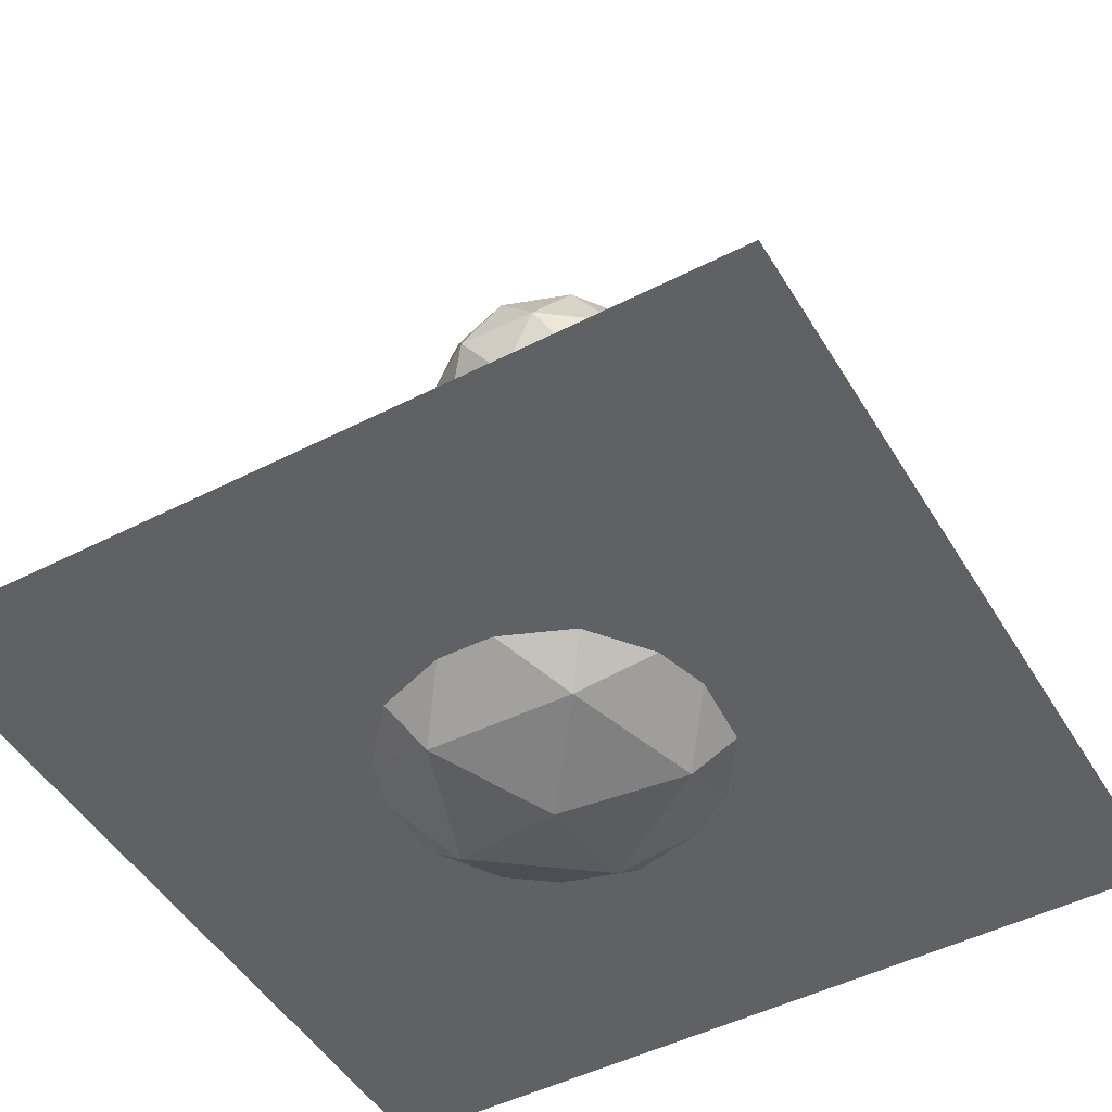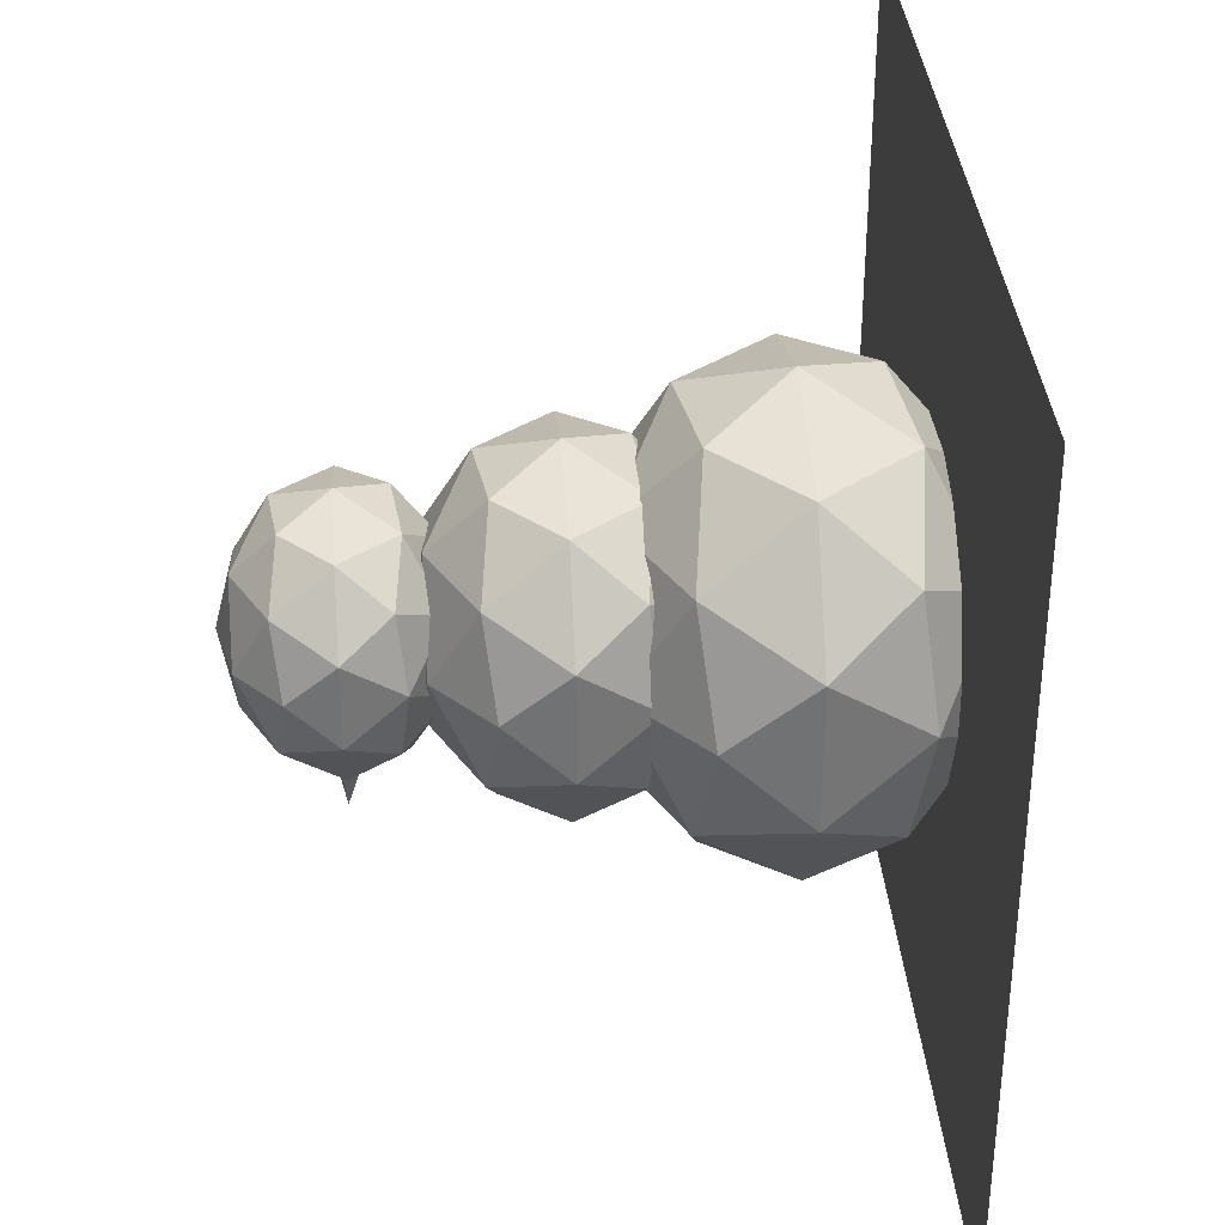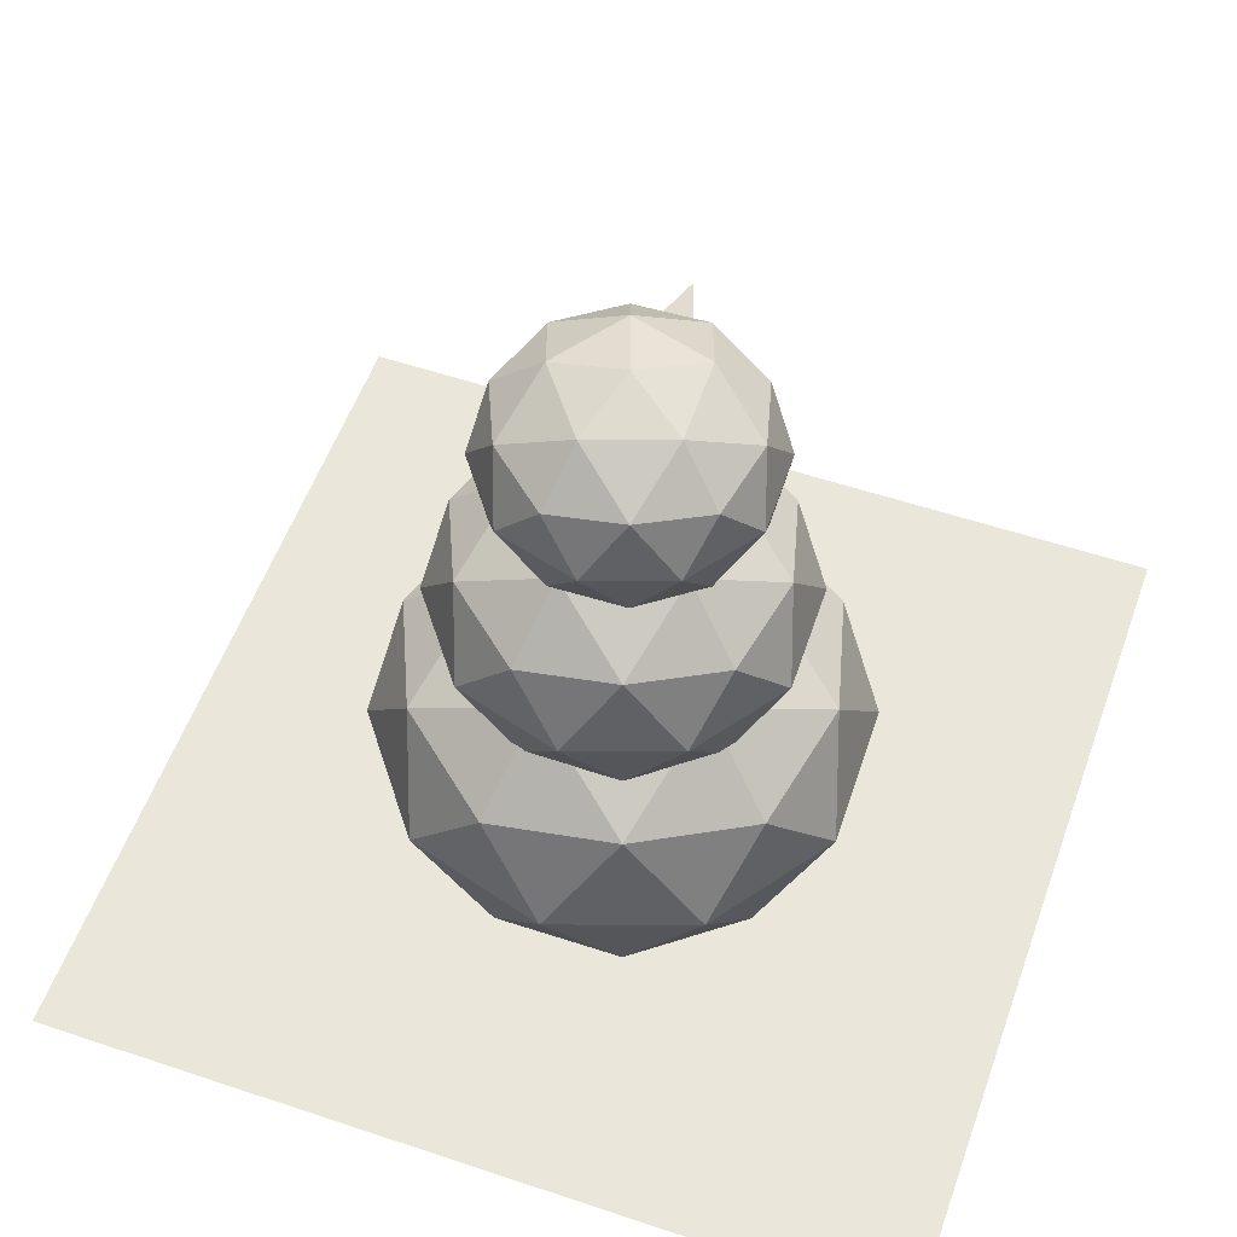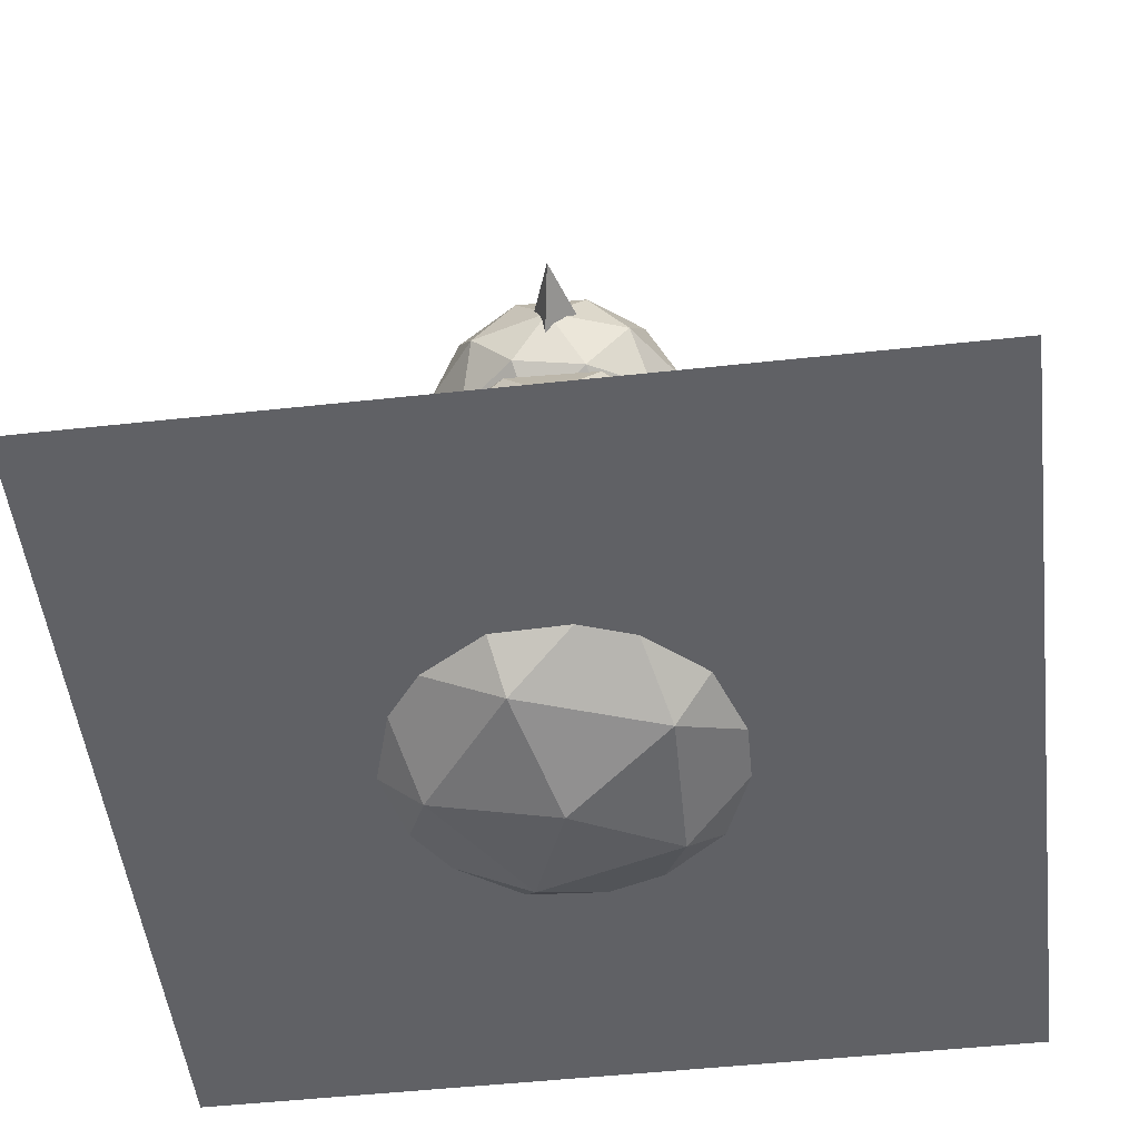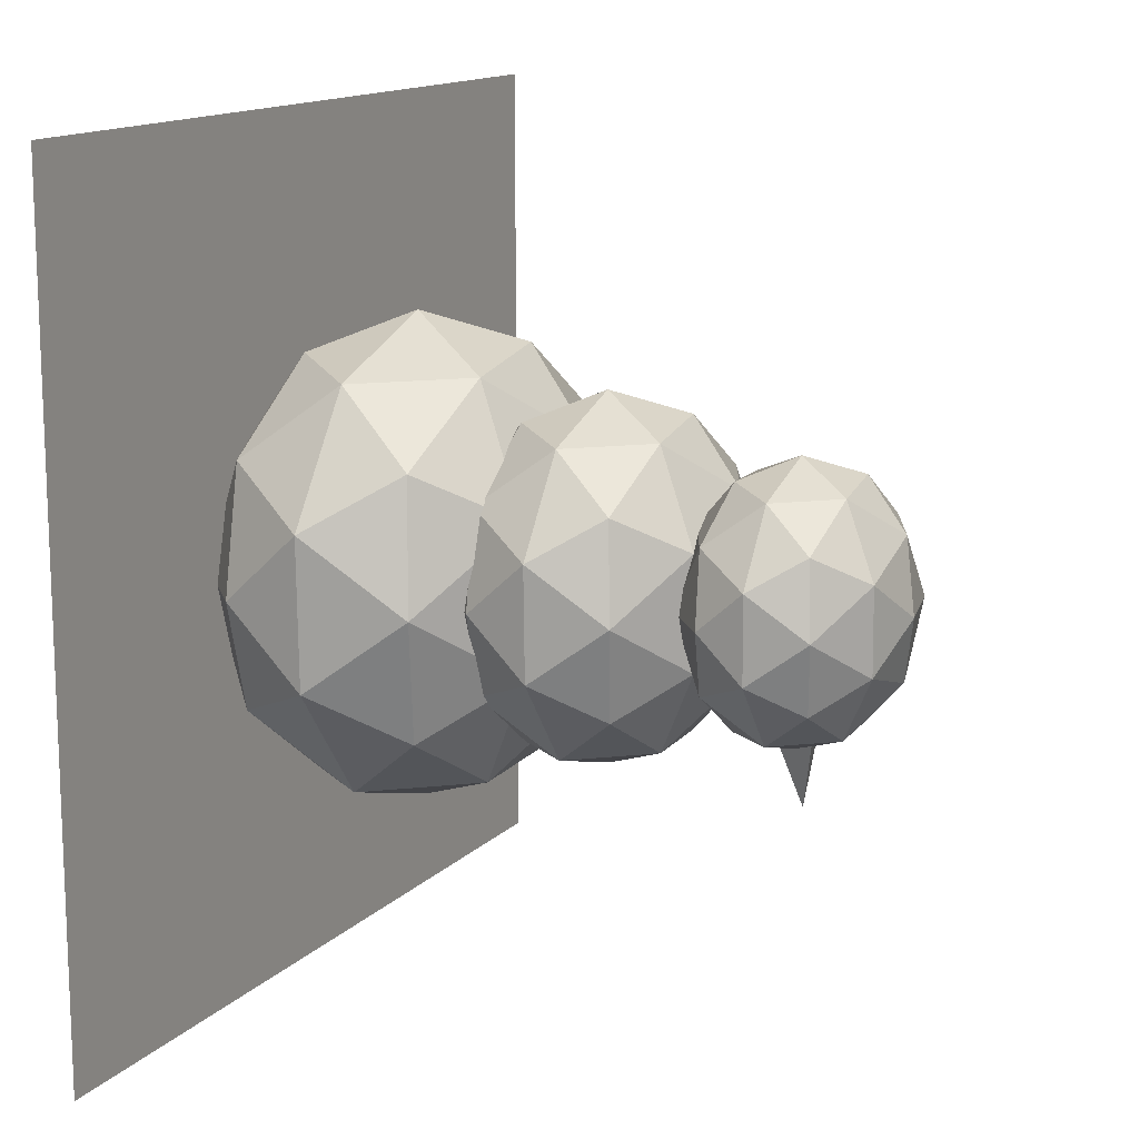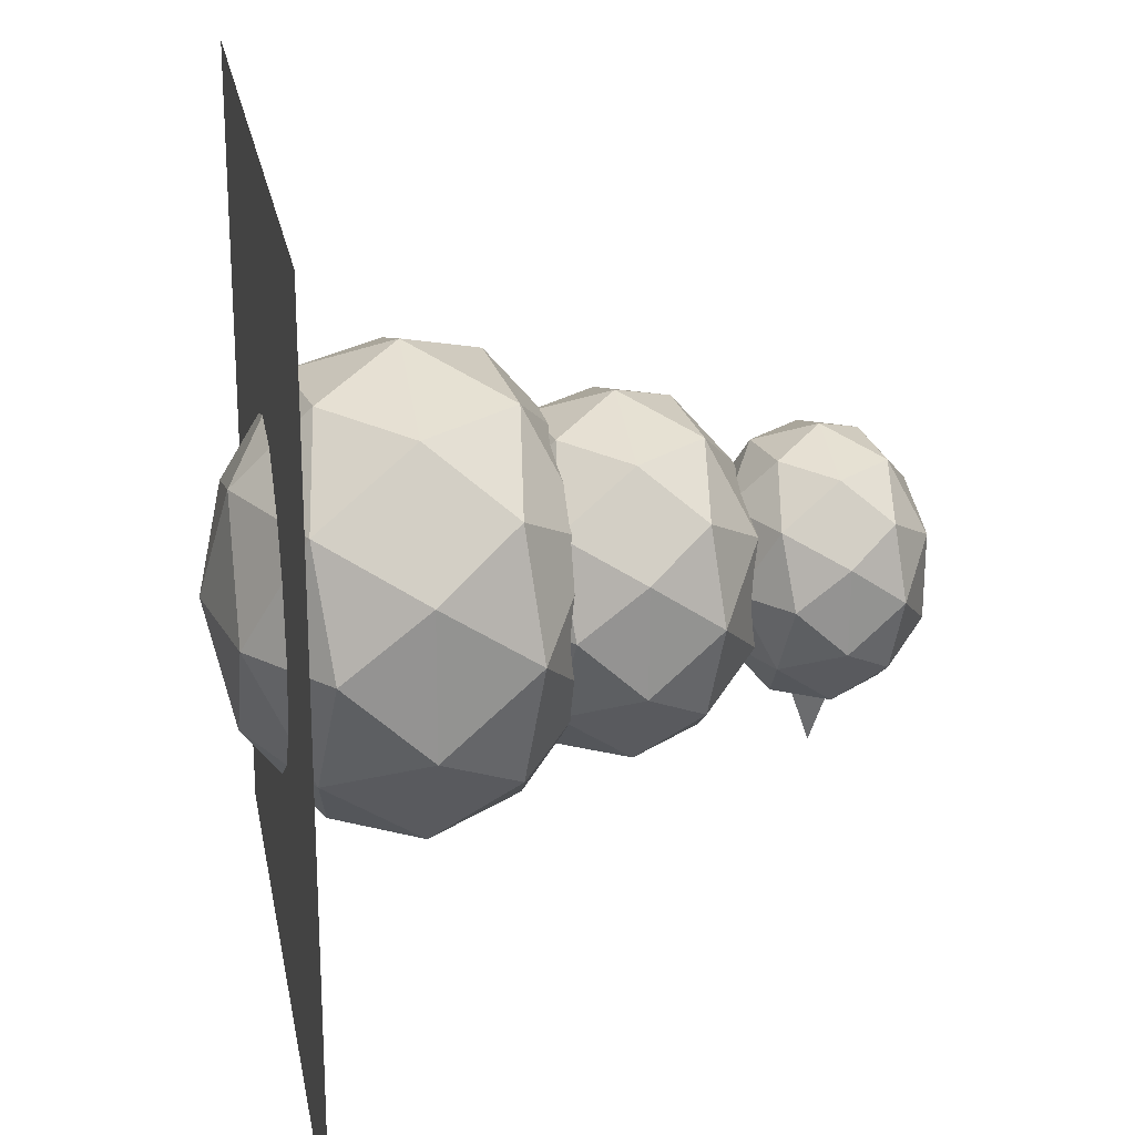
<metadata>
{"format":"obj","ext":"obj","renderer":"f3d","projection":"perspective","resolution":1024,"background":"white","views":[{"elev":-48.2,"azim":-60.2,"up":"+Y"},{"elev":35.1,"azim":-94.4,"up":"+Z"},{"elev":54.9,"azim":19.5,"up":"+Y"},{"elev":-50.3,"azim":-173.2,"up":"+Y"},{"elev":13.9,"azim":116.7,"up":"+Z"},{"elev":22.0,"azim":79.9,"up":"+Z"}]}
</metadata>
<code>
v 1 0 -1
v 1 0 1
v -1 0 1
v -1 0 -1
v 0.06441 1.272 -0.2598
v -0.07055 1.239 -0.2548
v 0.02813 1.149 -0.2611
v -0.002587 1.223 -0.4687
v 0.007329 1.22 -0.2586
v 0.02011 0.9607 -0.009206
v -0.218 1.102 -0.1741
v 0.1033 1.102 -0.2867
v 0.3097 1.102 -0.0158
v 0.1159 1.102 0.2642
v -0.2103 1.102 0.1663
v -0.07564 1.331 -0.2826
v 0.2505 1.331 -0.1848
v 0.2583 1.331 0.1557
v -0.0631 1.331 0.2682
v -0.2695 1.331 -0.002613
v 0.02011 1.473 -0.009206
v -0.1199 0.9989 -0.1061
v 0.06903 0.9989 -0.1723
v -0.07096 1.082 -0.2692
v -0.1153 0.9989 0.09398
v -0.2553 1.082 -0.002936
v 0.1903 0.9989 -0.01308
v 0.2392 1.082 -0.1762
v 0.0764 0.9989 0.1515
v 0.2466 1.082 0.1476
v -0.05903 1.082 0.2547
v -0.2855 1.217 0.09785
v -0.2901 1.217 -0.1022
v -0.1762 1.217 -0.2668
v 0.01274 1.217 -0.333
v 0.2045 1.217 -0.2755
v 0.3258 1.217 -0.1163
v 0.3303 1.217 0.08383
v 0.2164 1.217 0.2484
v 0.02748 1.217 0.3146
v -0.1642 1.217 0.2571
v -0.2064 1.351 -0.166
v 0.09926 1.351 -0.2731
v 0.2955 1.351 -0.01548
v 0.1112 1.351 0.2508
v -0.199 1.351 0.1578
v -0.1501 1.434 -0.005331
v -0.03617 1.434 -0.1699
v 0.1555 1.434 -0.1124
v 0.1601 1.434 0.08771
v -0.0288 1.434 0.1539
v 0.007533 0.4236 -0.008919
v -0.3048 0.6091 -0.2251
v 0.1167 0.6091 -0.3727
v 0.3873 0.6091 -0.01756
v 0.1331 0.6091 0.3496
v -0.2946 0.6091 0.2213
v -0.118 0.9093 -0.3674
v 0.3097 0.9093 -0.2391
v 0.3198 0.9093 0.2073
v -0.1016 0.9093 0.3549
v -0.3722 0.9093 -0.000275
v 0.007533 1.095 -0.008919
v -0.176 0.4737 -0.136
v 0.07167 0.4737 -0.2228
v -0.1119 0.5828 -0.3499
v -0.1701 0.4737 0.1264
v -0.3536 0.5828 -0.000698
v 0.2307 0.4737 -0.014
v 0.2949 0.5828 -0.2279
v 0.08134 0.4737 0.2018
v 0.3045 0.5828 0.1967
v -0.09625 0.5828 0.3371
v -0.3933 0.7592 0.1315
v -0.3992 0.7592 -0.1309
v -0.2498 0.7592 -0.3467
v -0.002132 0.7592 -0.4335
v 0.2493 0.7592 -0.3581
v 0.4083 0.7592 -0.1493
v 0.4143 0.7592 0.1131
v 0.2649 0.7592 0.3289
v 0.0172 0.7592 0.4156
v -0.2342 0.7592 0.3402
v -0.2895 0.9356 -0.2146
v 0.1113 0.9356 -0.3549
v 0.3687 0.9356 -0.01714
v 0.127 0.9356 0.332
v -0.2798 0.9356 0.21
v -0.2157 1.045 -0.003838
v -0.06627 1.045 -0.2196
v 0.1851 1.045 -0.1442
v 0.1911 1.045 0.1182
v -0.05661 1.045 0.2049
v 0.007533 -0.1564 -0.008919
v -0.4096 0.09138 -0.2977
v 0.1533 0.09138 -0.4949
v 0.5148 0.09138 -0.02047
v 0.1753 0.09138 0.4699
v -0.3961 0.09138 0.2986
v -0.1602 0.4923 -0.4878
v 0.4111 0.4923 -0.3164
v 0.4247 0.4923 0.2799
v -0.1382 0.4923 0.4771
v -0.4997 0.4923 0.002628
v 0.007533 0.7401 -0.00892
v -0.2377 -0.08946 -0.1787
v 0.09321 -0.08946 -0.2946
v -0.152 0.05618 -0.4643
v -0.2297 -0.08946 0.1718
v -0.4749 0.05619 0.002063
v 0.3057 -0.08946 -0.01571
v 0.3914 0.05619 -0.3014
v 0.1061 -0.08946 0.2726
v 0.4043 0.05619 0.2658
v -0.1311 0.05618 0.4533
v -0.5279 0.2919 0.1786
v -0.5358 0.2919 -0.1719
v -0.3363 0.2919 -0.4602
v -0.005378 0.2919 -0.5761
v 0.3304 0.2919 -0.4753
v 0.5429 0.2919 -0.1965
v 0.5509 0.2919 0.1541
v 0.3513 0.2919 0.4423
v 0.02044 0.2919 0.5582
v -0.3154 0.2919 0.4575
v -0.3892 0.5275 -0.2836
v 0.1462 0.5275 -0.4711
v 0.49 0.5275 -0.0199
v 0.1671 0.5275 0.4465
v -0.3763 0.5275 0.2835
v -0.2906 0.6732 -0.002132
v -0.09106 0.6732 -0.2904
v 0.2448 0.6732 -0.1897
v 0.2527 0.6732 0.1608
v -0.07815 0.6732 0.2767
f 6 5 8
f 8 7 6
f 8 5 7
f 9 5 6
f 9 6 7
f 7 5 9
f 24 22 11
f 22 24 23
f 12 23 24
f 23 10 22
f 26 11 22
f 22 25 26
f 15 26 25
f 22 10 25
f 28 23 12
f 23 28 27
f 13 27 28
f 27 10 23
f 30 27 13
f 27 30 29
f 14 29 30
f 29 10 27
f 31 29 14
f 29 31 25
f 15 25 31
f 25 10 29
f 33 11 26
f 26 32 33
f 20 33 32
f 32 26 15
f 35 12 24
f 24 34 35
f 16 35 34
f 34 24 11
f 37 13 28
f 28 36 37
f 17 37 36
f 36 28 12
f 39 14 30
f 30 38 39
f 18 39 38
f 38 30 13
f 41 15 31
f 31 40 41
f 19 41 40
f 40 31 14
f 42 33 20
f 33 42 34
f 16 34 42
f 34 11 33
f 43 35 16
f 35 43 36
f 17 36 43
f 36 12 35
f 44 37 17
f 37 44 38
f 18 38 44
f 38 13 37
f 45 39 18
f 39 45 40
f 19 40 45
f 40 14 39
f 46 41 19
f 41 46 32
f 20 32 46
f 32 15 41
f 48 16 42
f 42 47 48
f 21 48 47
f 47 42 20
f 49 17 43
f 43 48 49
f 21 49 48
f 48 43 16
f 50 18 44
f 44 49 50
f 21 50 49
f 49 44 17
f 51 19 45
f 45 50 51
f 21 51 50
f 50 45 18
f 47 20 46
f 46 51 47
f 21 47 51
f 51 46 19
f 66 64 53
f 64 66 65
f 54 65 66
f 65 52 64
f 68 53 64
f 64 67 68
f 57 68 67
f 64 52 67
f 70 65 54
f 65 70 69
f 55 69 70
f 69 52 65
f 72 69 55
f 69 72 71
f 56 71 72
f 71 52 69
f 73 71 56
f 71 73 67
f 57 67 73
f 67 52 71
f 75 53 68
f 68 74 75
f 62 75 74
f 74 68 57
f 77 54 66
f 66 76 77
f 58 77 76
f 76 66 53
f 79 55 70
f 70 78 79
f 59 79 78
f 78 70 54
f 81 56 72
f 72 80 81
f 60 81 80
f 80 72 55
f 83 57 73
f 73 82 83
f 61 83 82
f 82 73 56
f 84 75 62
f 75 84 76
f 58 76 84
f 76 53 75
f 85 77 58
f 77 85 78
f 59 78 85
f 78 54 77
f 86 79 59
f 79 86 80
f 60 80 86
f 80 55 79
f 87 81 60
f 81 87 82
f 61 82 87
f 82 56 81
f 88 83 61
f 83 88 74
f 62 74 88
f 74 57 83
f 90 58 84
f 84 89 90
f 63 90 89
f 89 84 62
f 91 59 85
f 85 90 91
f 63 91 90
f 90 85 58
f 92 60 86
f 86 91 92
f 63 92 91
f 91 86 59
f 93 61 87
f 87 92 93
f 63 93 92
f 92 87 60
f 89 62 88
f 88 93 89
f 63 89 93
f 93 88 61
f 108 106 95
f 106 108 107
f 96 107 108
f 107 94 106
f 110 95 106
f 106 109 110
f 99 110 109
f 106 94 109
f 112 107 96
f 107 112 111
f 97 111 112
f 111 94 107
f 114 111 97
f 111 114 113
f 98 113 114
f 113 94 111
f 115 113 98
f 113 115 109
f 99 109 115
f 109 94 113
f 117 95 110
f 110 116 117
f 104 117 116
f 116 110 99
f 119 96 108
f 108 118 119
f 100 119 118
f 118 108 95
f 121 97 112
f 112 120 121
f 101 121 120
f 120 112 96
f 123 98 114
f 114 122 123
f 102 123 122
f 122 114 97
f 125 99 115
f 115 124 125
f 103 125 124
f 124 115 98
f 126 117 104
f 117 126 118
f 100 118 126
f 118 95 117
f 127 119 100
f 119 127 120
f 101 120 127
f 120 96 119
f 128 121 101
f 121 128 122
f 102 122 128
f 122 97 121
f 129 123 102
f 123 129 124
f 103 124 129
f 124 98 123
f 130 125 103
f 125 130 116
f 104 116 130
f 116 99 125
f 132 100 126
f 126 131 132
f 105 132 131
f 131 126 104
f 133 101 127
f 127 132 133
f 105 133 132
f 132 127 100
f 134 102 128
f 128 133 134
f 105 134 133
f 133 128 101
f 135 103 129
f 129 134 135
f 105 135 134
f 134 129 102
f 131 104 130
f 130 135 131
f 105 131 135
f 135 130 103
f 1 4 2
f 4 3 2

</code>
